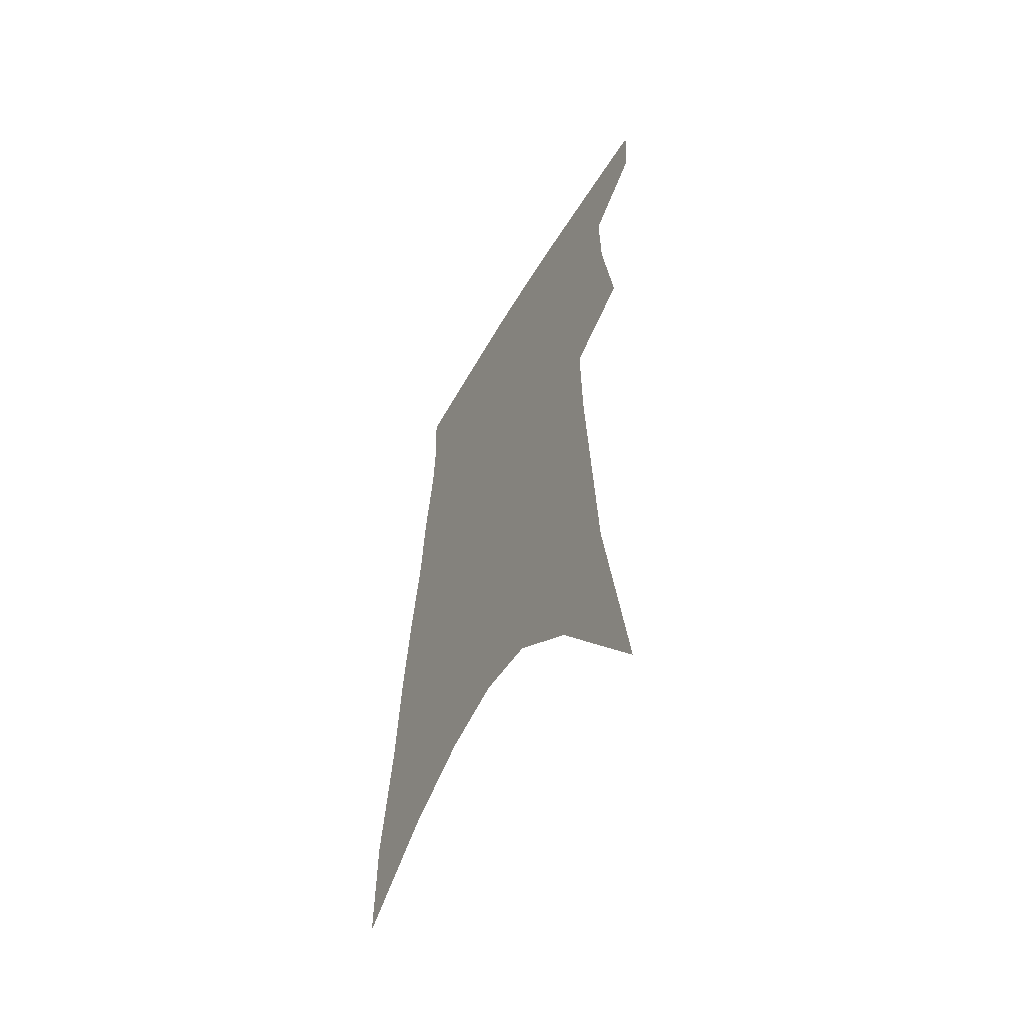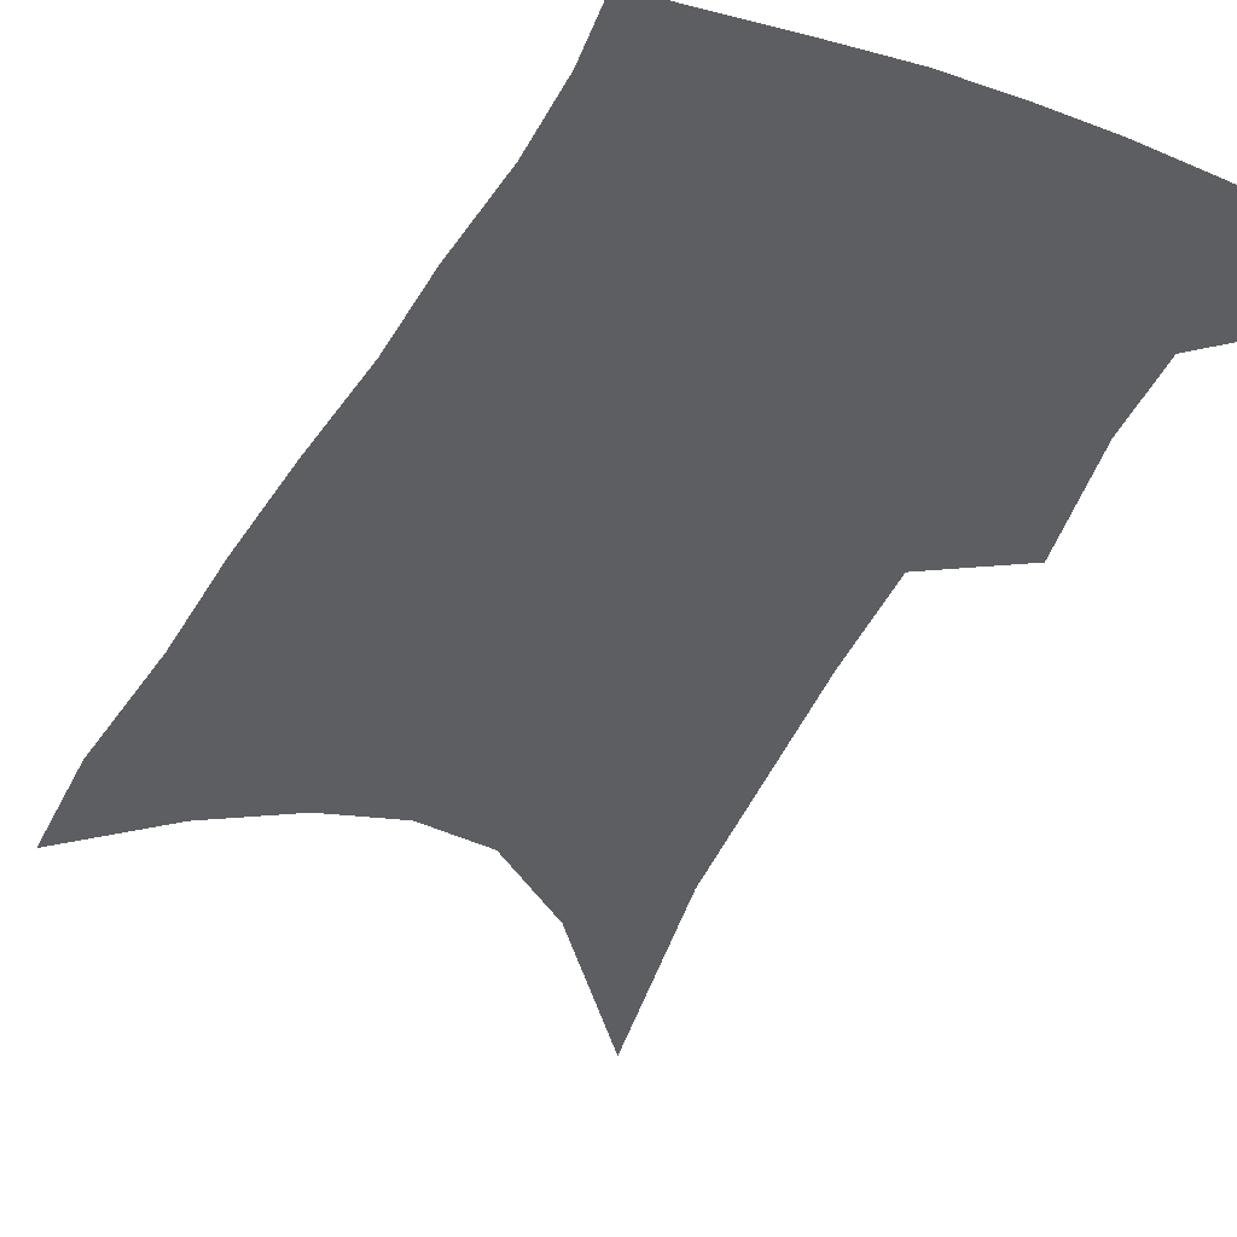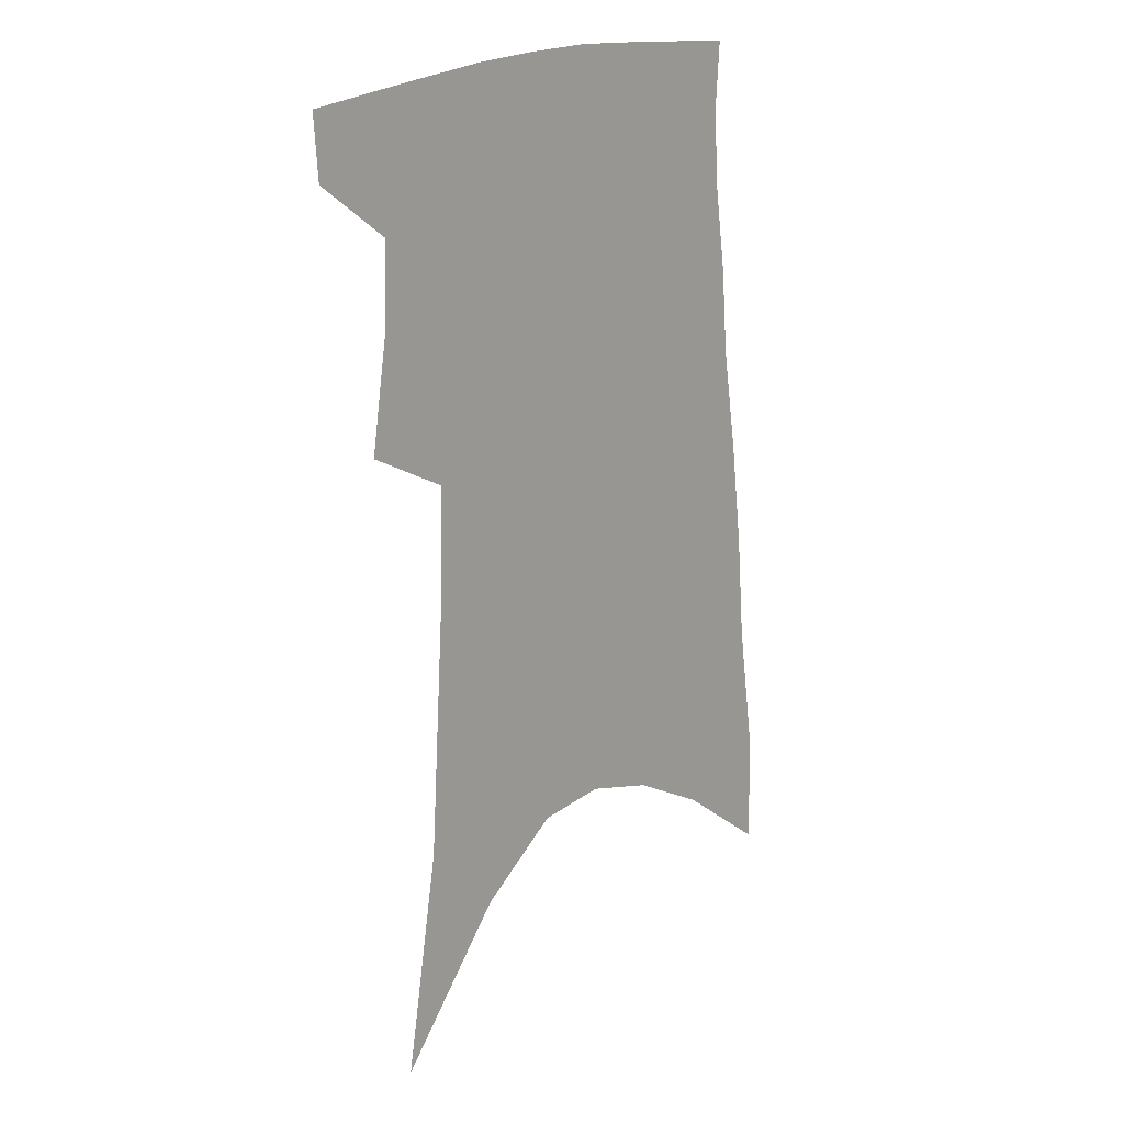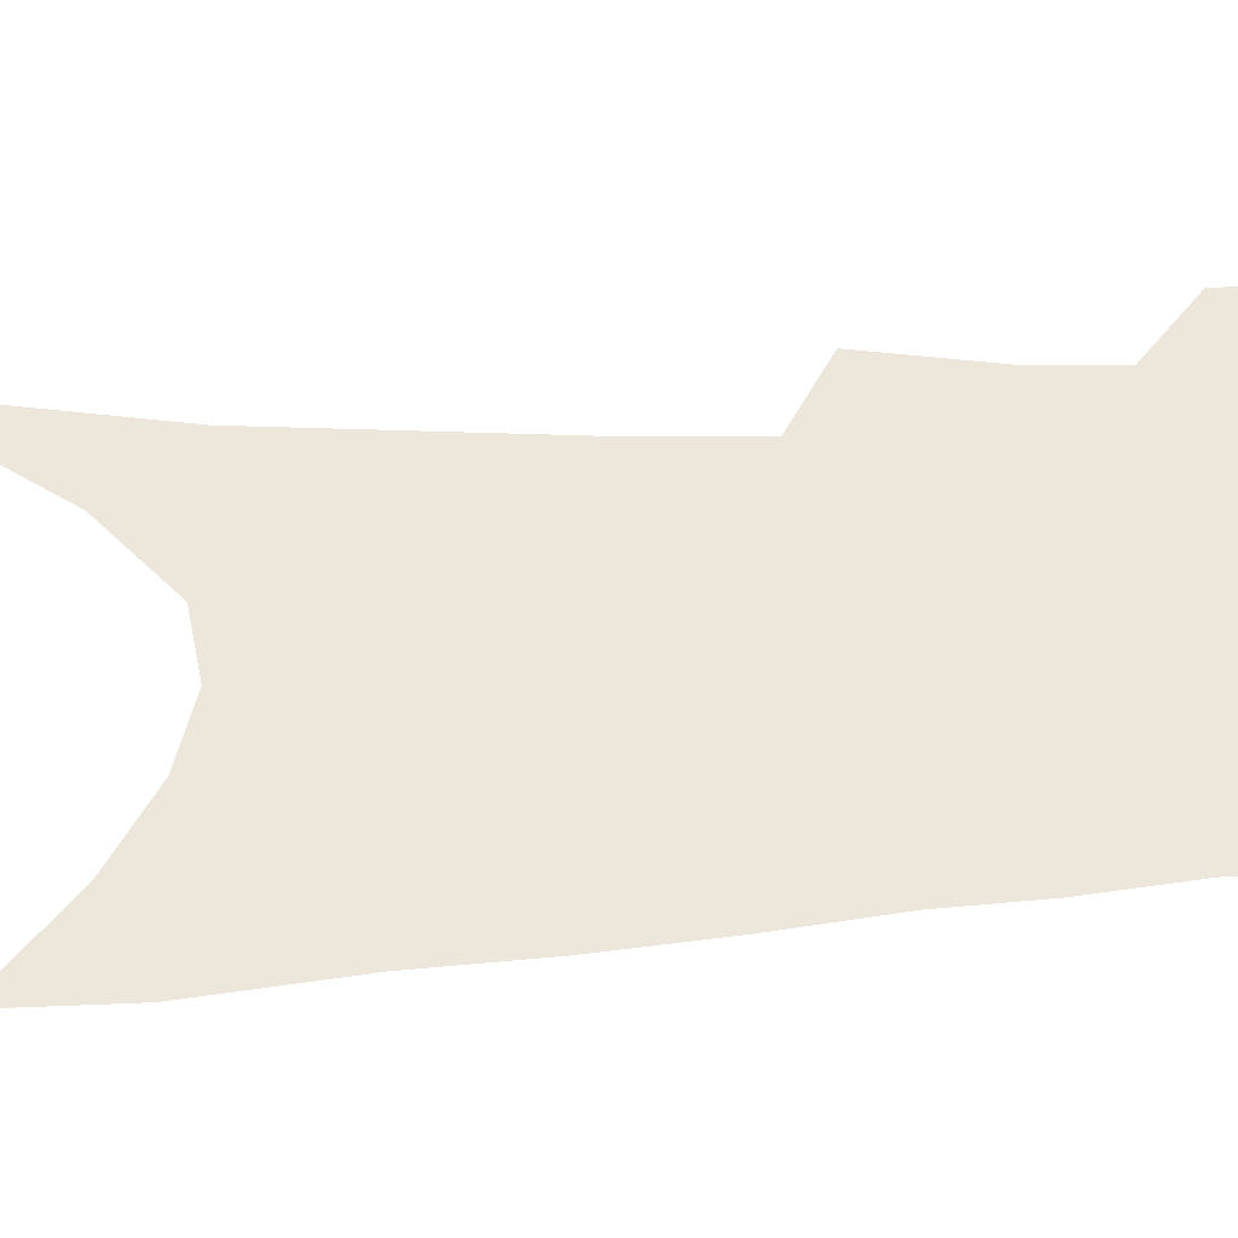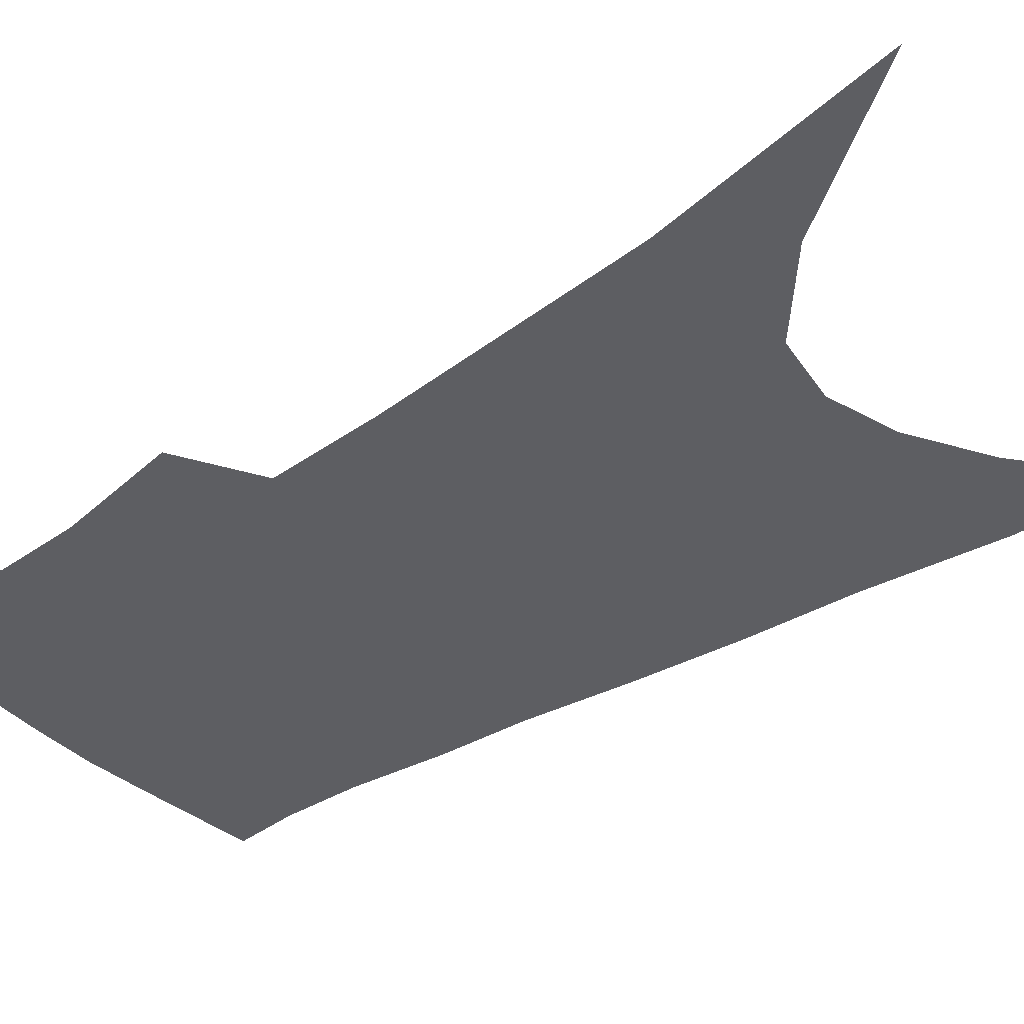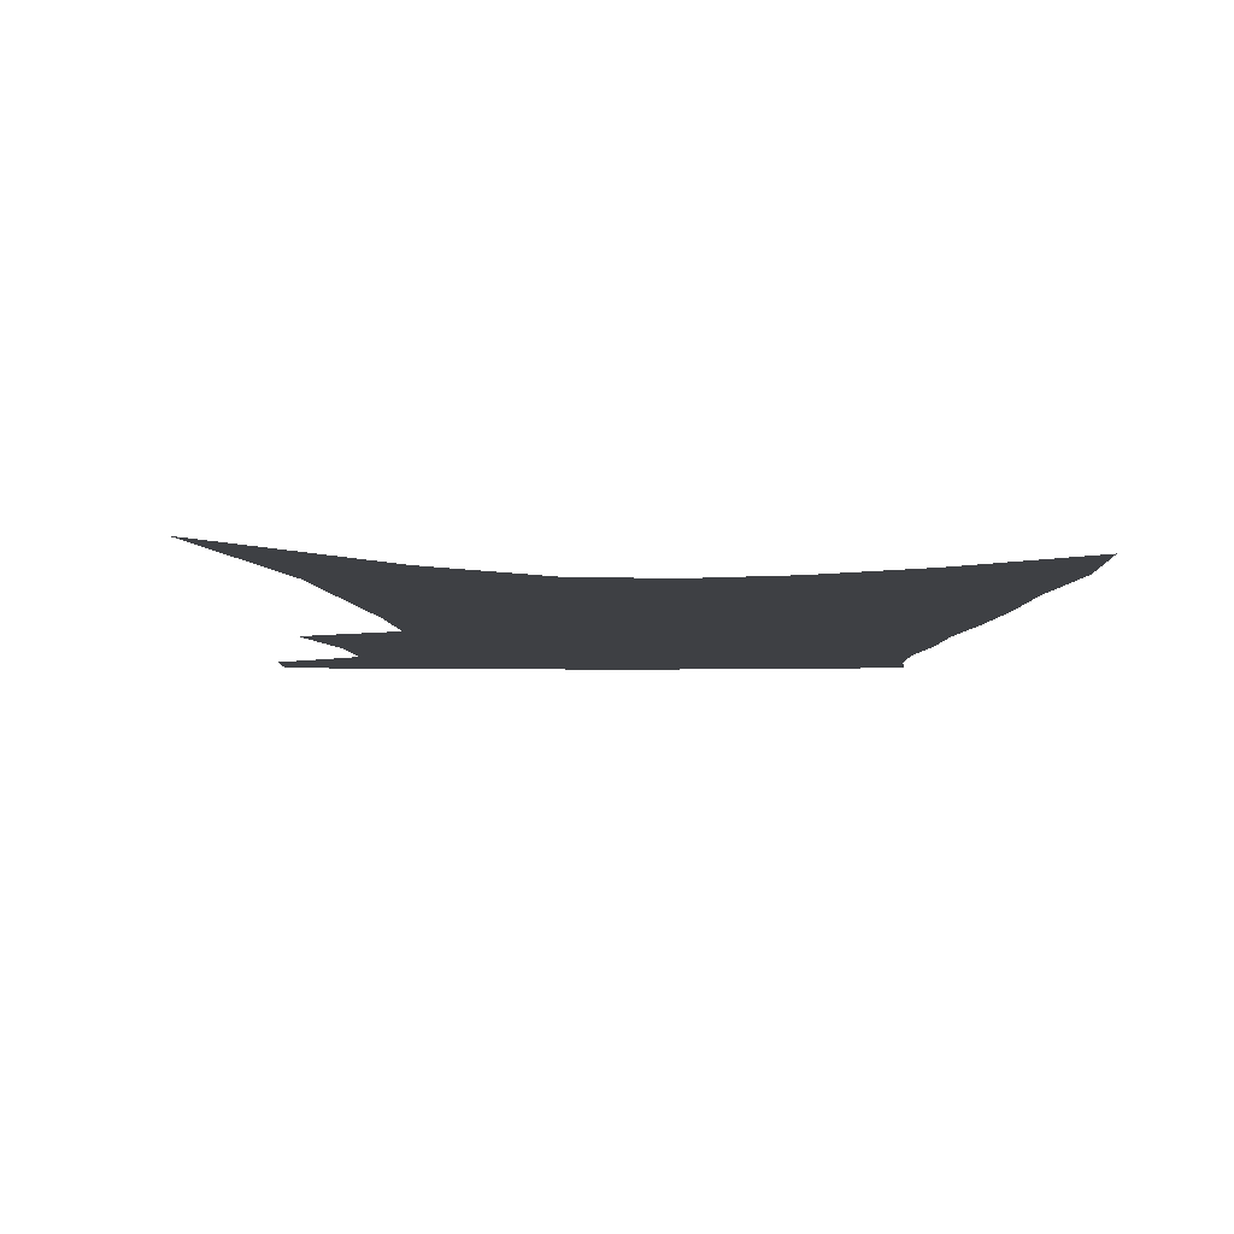
<metadata>
{"format":"obj","ext":"obj","renderer":"f3d","projection":"perspective","resolution":1024,"background":"white","views":[{"elev":-57.8,"azim":-119.9,"up":"+Y"},{"elev":-37.9,"azim":158.0,"up":"+Z"},{"elev":19.9,"azim":-40.8,"up":"+Y"},{"elev":53.1,"azim":88.7,"up":"+Z"},{"elev":-38.6,"azim":-49.4,"up":"+Z"},{"elev":-4.7,"azim":2.4,"up":"+Z"}]}
</metadata>
<code>
v 489 380.3 0
v 487.6 403 0
v 506.2 290.6 0
v 512.3 332.8 0
v 512.9 361.2 0
v 511.6 384.5 0
v 508.9 406 0
v 514.3 60.2 0
v 526.6 142.5 0
v 529.6 191.9 0
v 532.3 237.9 0
v 533 276 0
v 534.5 312.2 0
v 535.4 342 0
v 535 366.3 0
v 533 387.4 0
v 530.3 408.8 0
v 551.7 115.3 0
v 556 175.1 0
v 556.1 216.9 0
v 556.1 255 0
v 555.5 287.3 0
v 555.4 317 0
v 556.3 346.4 0
v 555.6 368.7 0
v 554.6 389.8 0
v 551.7 411.4 0
v 578.5 140 0
v 578.3 184.3 0
v 577.8 227.5 0
v 576.9 262.2 0
v 576.2 293.6 0
v 576.4 324.4 0
v 576.3 349.2 0
v 576.5 371.8 0
v 575.3 391.5 0
v 573.3 413 0
v 601.7 144.4 0
v 600.1 189.7 0
v 598.7 225.2 0
v 597.2 261.2 0
v 596.1 297.2 0
v 595.7 325.7 0
v 595.7 350.6 0
v 595.9 372.3 0
v 595.8 392.3 0
v 594.6 413.6 0
v 625.7 138.4 0
v 622.7 184.1 0
v 619.3 228 0
v 617.4 263.1 0
v 616.2 294 0
v 615.5 322 0
v 614.8 349.5 0
v 615.3 371.9 0
v 616.3 392.5 0
v 617.1 412.5 0
v 652.2 123.8 0
v 647.5 172.5 0
v 642.8 216.7 0
v 640.2 252.8 0
v 637.6 286.7 0
v 635.8 317 0
v 636.1 342.6 0
v 635.1 369.1 0
v 635.6 392 0
v 637.4 411.2 0
v 683.3 98.63 0
v 682.5 139.1 0
v 676.1 186.7 0
v 673.1 224.8 0
v 668.8 262.4 0
v 663.6 299.1 0
v 661.2 329.3 0
v 656.9 362.2 0
v 655.6 388.4 0
v 656.8 410 0
v 691 451 0
f 5 6 1
f 1 6 2
f 6 7 2
f 12 13 3
f 3 13 4
f 13 14 4
f 4 14 5
f 14 15 5
f 5 15 6
f 15 16 6
f 6 16 7
f 16 17 7
f 8 18 9
f 18 19 9
f 9 19 10
f 19 20 10
f 10 20 11
f 20 21 11
f 11 21 12
f 21 22 12
f 12 22 13
f 22 23 13
f 13 23 14
f 23 24 14
f 14 24 15
f 24 25 15
f 15 25 16
f 25 26 16
f 16 26 17
f 26 27 17
f 18 28 19
f 28 29 19
f 19 29 20
f 29 30 20
f 20 30 21
f 30 31 21
f 21 31 22
f 31 32 22
f 22 32 23
f 32 33 23
f 23 33 24
f 33 34 24
f 24 34 25
f 34 35 25
f 25 35 26
f 35 36 26
f 26 36 27
f 36 37 27
f 28 38 29
f 38 39 29
f 29 39 30
f 39 40 30
f 30 40 31
f 40 41 31
f 31 41 32
f 41 42 32
f 32 42 33
f 42 43 33
f 33 43 34
f 43 44 34
f 34 44 35
f 44 45 35
f 35 45 36
f 45 46 36
f 36 46 37
f 46 47 37
f 38 48 39
f 48 49 39
f 39 49 40
f 49 50 40
f 40 50 41
f 50 51 41
f 41 51 42
f 51 52 42
f 42 52 43
f 52 53 43
f 43 53 44
f 53 54 44
f 44 54 45
f 54 55 45
f 45 55 46
f 55 56 46
f 46 56 47
f 56 57 47
f 48 58 49
f 58 59 49
f 49 59 50
f 59 60 50
f 50 60 51
f 60 61 51
f 51 61 52
f 61 62 52
f 52 62 53
f 62 63 53
f 53 63 54
f 63 64 54
f 54 64 55
f 64 65 55
f 55 65 56
f 65 66 56
f 56 66 57
f 66 67 57
f 58 68 59
f 68 69 59
f 59 69 60
f 69 70 60
f 60 70 61
f 70 71 61
f 61 71 62
f 71 72 62
f 62 72 63
f 72 73 63
f 63 73 64
f 73 74 64
f 64 74 65
f 74 75 65
f 65 75 66
f 75 76 66
f 66 76 67
f 76 77 67

</code>
